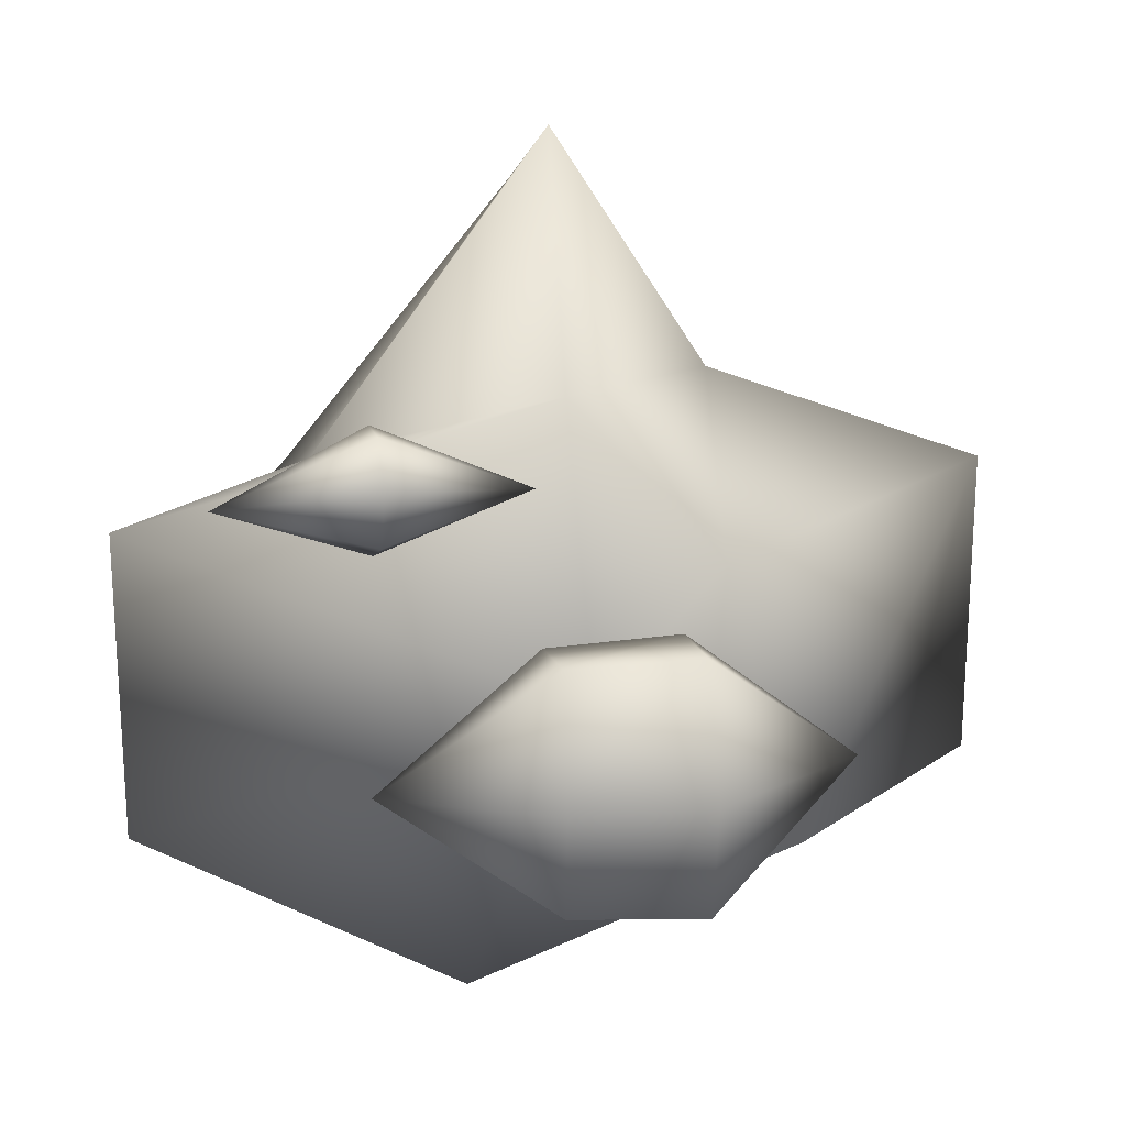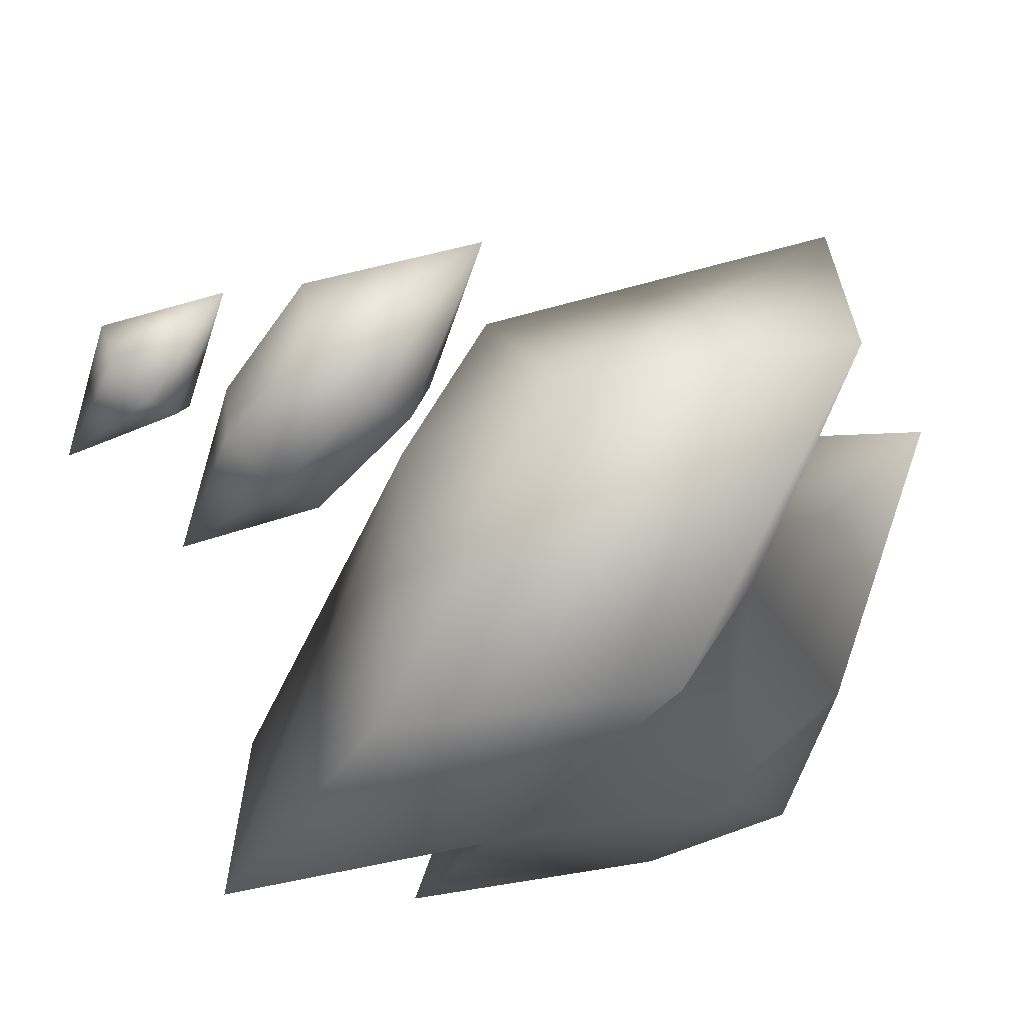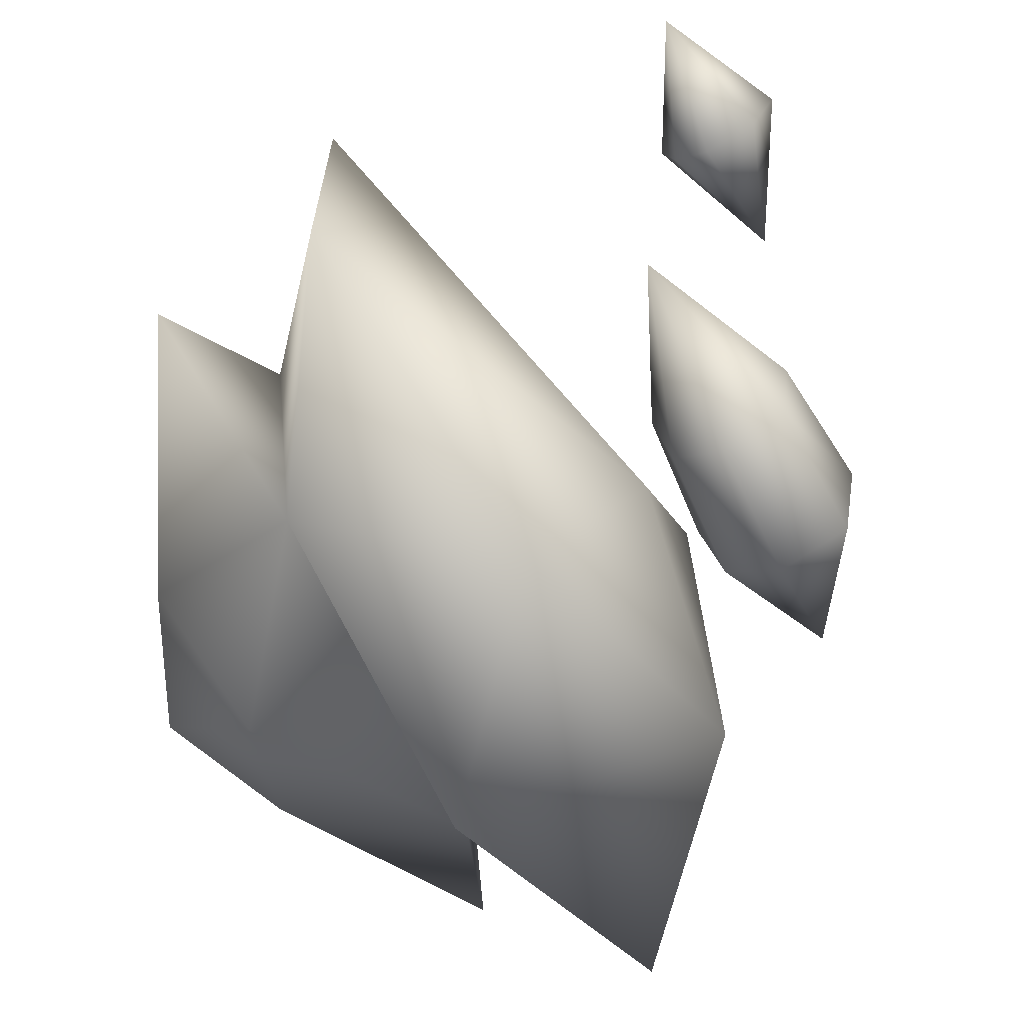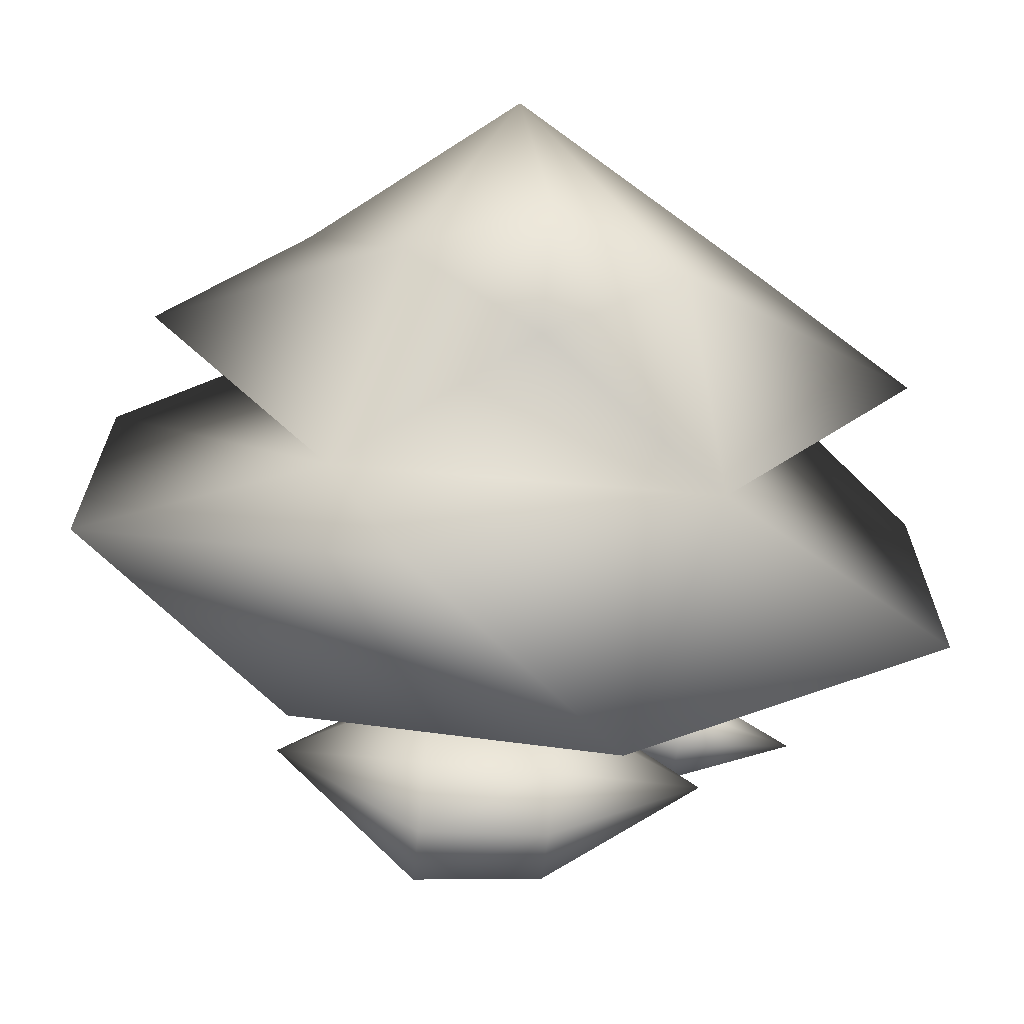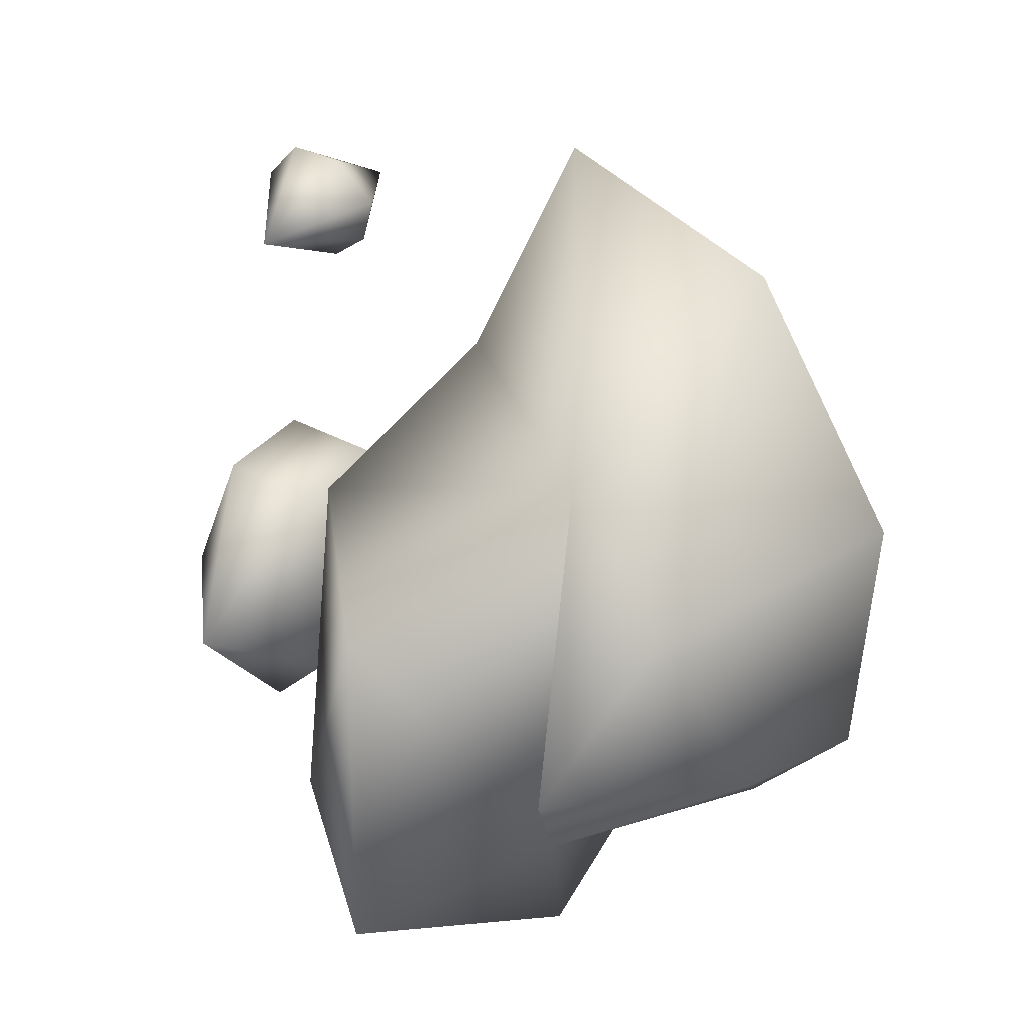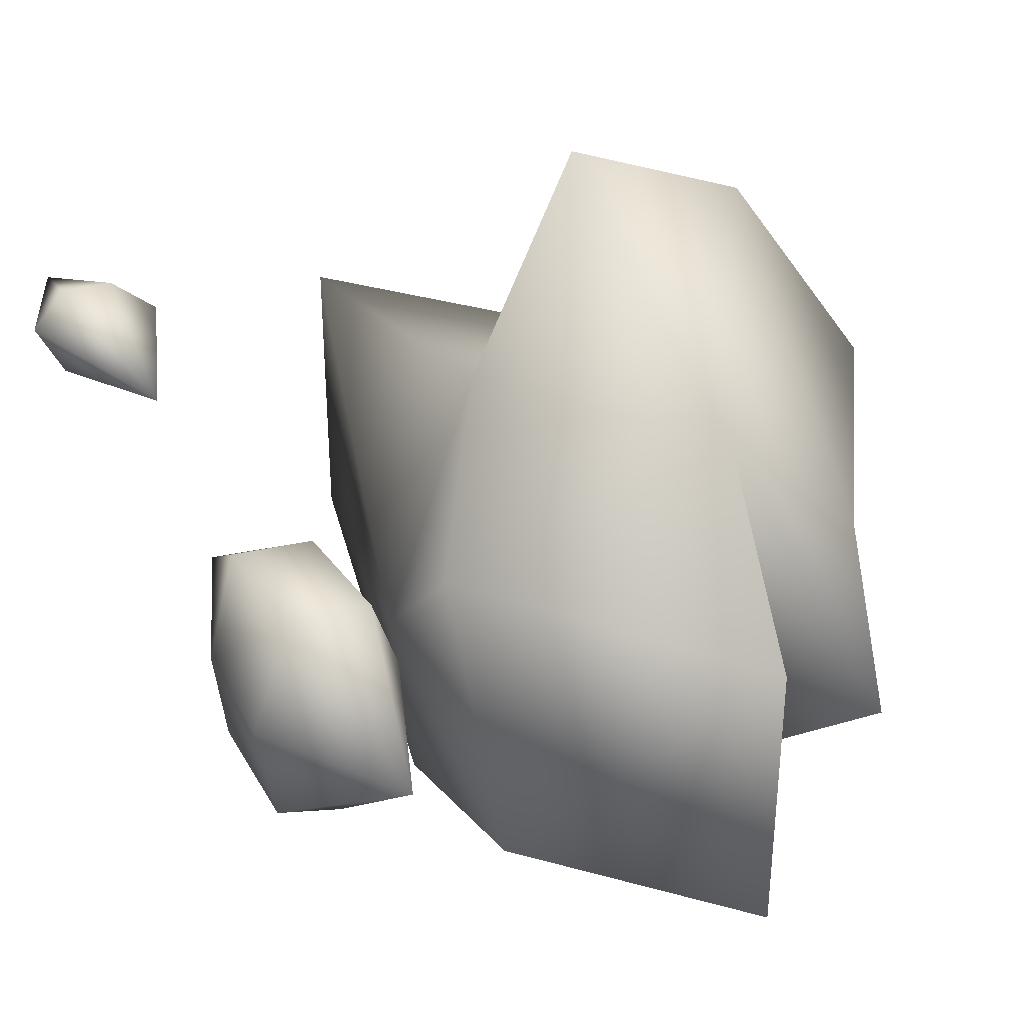
<metadata>
{"format":"obj","ext":"obj","renderer":"f3d","projection":"perspective","resolution":1024,"background":"white","views":[{"elev":22.0,"azim":-101.5,"up":"+Z"},{"elev":-66.1,"azim":-43.3,"up":"+Z"},{"elev":-67.0,"azim":-155.0,"up":"+Z"},{"elev":-68.2,"azim":84.3,"up":"+Z"},{"elev":26.4,"azim":25.9,"up":"+Z"},{"elev":36.8,"azim":-31.3,"up":"+Z"}]}
</metadata>
<code>
v  4.079 74.43 -15.29
v  -5.023 70.78 -9.405
v  -2.475 82.59 -15.29
v  10.02 78.51 11.55
v  6.202 86.77 2.365
v  2.528 78.51 15.29
v  10.02 87.22 1.05
v  15.48 77.27 3.088
v  1.532 62.63 2.365
v  1.532 62.63 -9.405
v  7.777 92.46 -3.52
v  12.13 83.53 -6.416
v  5.429 85.49 -10.29
v  -5.621 78.51 -3.229
v  0.0721 94.39 2.365
v  0.0721 94.39 -9.405
v  10.54 78.51 -9.841
v  5.116 71.54 -9.953
v  7.777 64.56 -3.52
v  12.13 73.5 -6.416
v  5.572 71.98 5.155
v  -5.621 73.99 1.815
v  10.02 69.8 1.05
v  -1.596 78.73 6.79
v  14.26 78.51 -6.602
v  -9.261 86.78 -3.989
v  -9.317 80.82 -8.745
v  -11.75 80.81 -7.801
v  -12.21 80.86 -3.832
v  -11.07 80.73 0.8615
v  -7.623 80.75 0.146
v  -6.825 80.78 -3.137
v  -7.432 80.79 -7.348
v  -9.261 70.24 -3.989
v  -9.41 75.94 -9.214
v  -7.387 75.94 -7.472
v  -12.86 75.94 -3.682
v  -12.11 75.94 -8.104
v  -7.686 75.94 0.2848
v  -11.1 75.94 0.8298
v  -6.614 75.94 -2.985
v  -12.94 91.92 7.841
v  -14.47 86.96 6.84
v  -15.48 86.96 8.996
v  -14.23 86.96 10.3
v  -12.31 86.96 10.01
v  -10.61 86.96 8.39
v  -11.08 86.96 6.696
v  -12.41 86.96 5.815
v  -12.94 81.99 7.841
o A_Cloud14
g A_Cloud14
f 1 2 3
f 4 5 6
f 7 4 8
f 9 2 10
f 11 12 13
f 14 15 16
f 17 18 13
f 19 18 20
f 21 22 9
f 4 23 8
f 2 9 22
f 14 24 15
f 12 7 8
f 23 20 8
f 19 20 23
f 19 23 21
f 13 5 11
f 4 7 5
f 21 24 22
f 3 13 1
f 16 5 13
f 9 18 21
f 23 4 21
f 21 4 6
f 17 13 12
f 12 25 17
f 5 16 15
f 5 15 24
f 13 18 1
f 18 9 10
f 14 2 22
f 14 3 2
f 14 22 24
f 18 19 21
f 18 17 20
f 20 17 25
f 11 7 12
f 7 11 5
f 24 6 5
f 24 21 6
f 8 25 12
f 25 8 20
f 14 16 3
f 13 3 16
f 2 1 10
f 18 10 1
f 26 27 28
f 26 29 30
f 26 30 31
f 26 32 33
f 34 35 36
f 34 37 38
f 34 39 40
f 34 41 39
f 42 43 44
f 42 45 46
f 42 47 48
f 42 48 49
f 50 44 43
f 50 46 45
f 50 48 47
f 50 49 48
f 34 40 37
f 34 38 35
f 34 36 41
f 42 46 47
f 42 44 45
f 42 49 43
f 30 40 39 31
f 26 31 32
f 26 33 27
f 26 28 29
f 31 39 41 32
f 32 41 36 33
f 33 36 35 27
f 27 35 38 28
f 28 38 37 29
f 29 37 40 30
f 43 49 50
f 45 44 50
f 47 46 50

</code>
